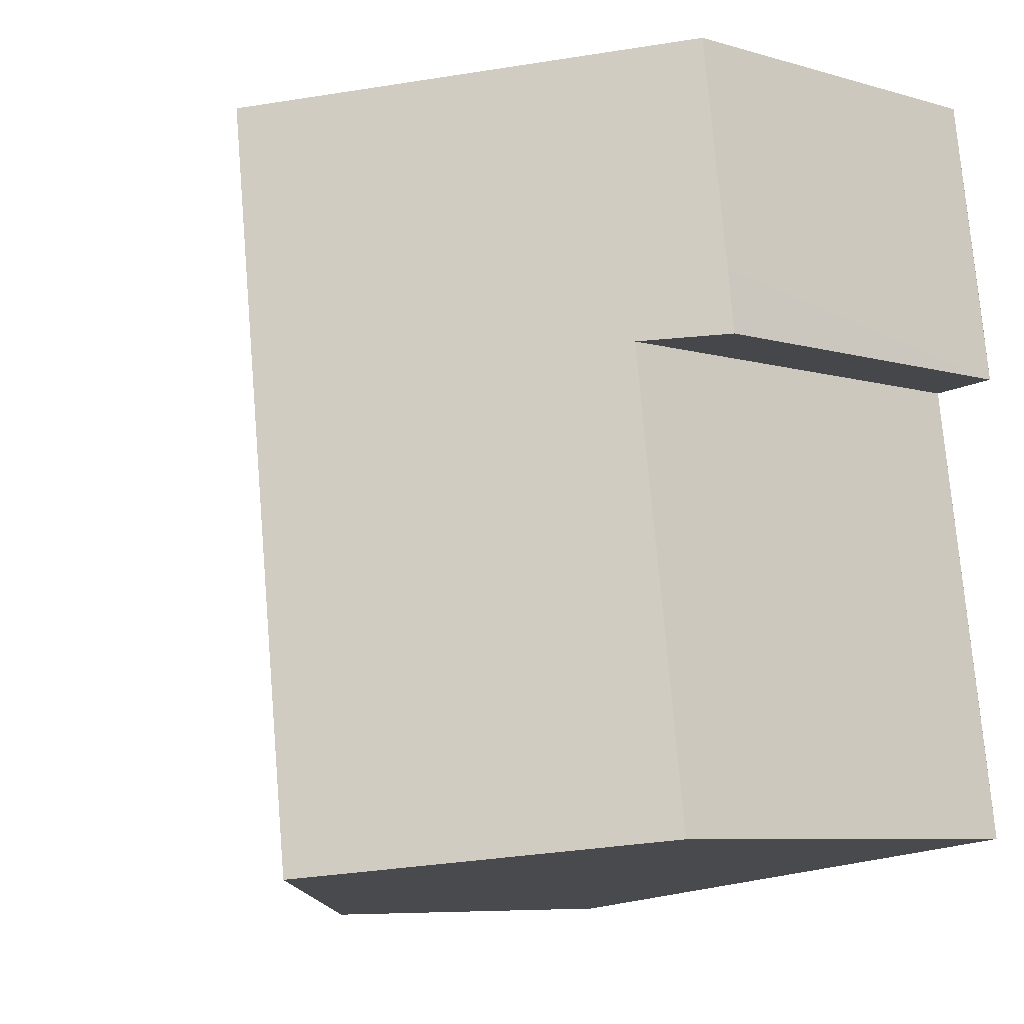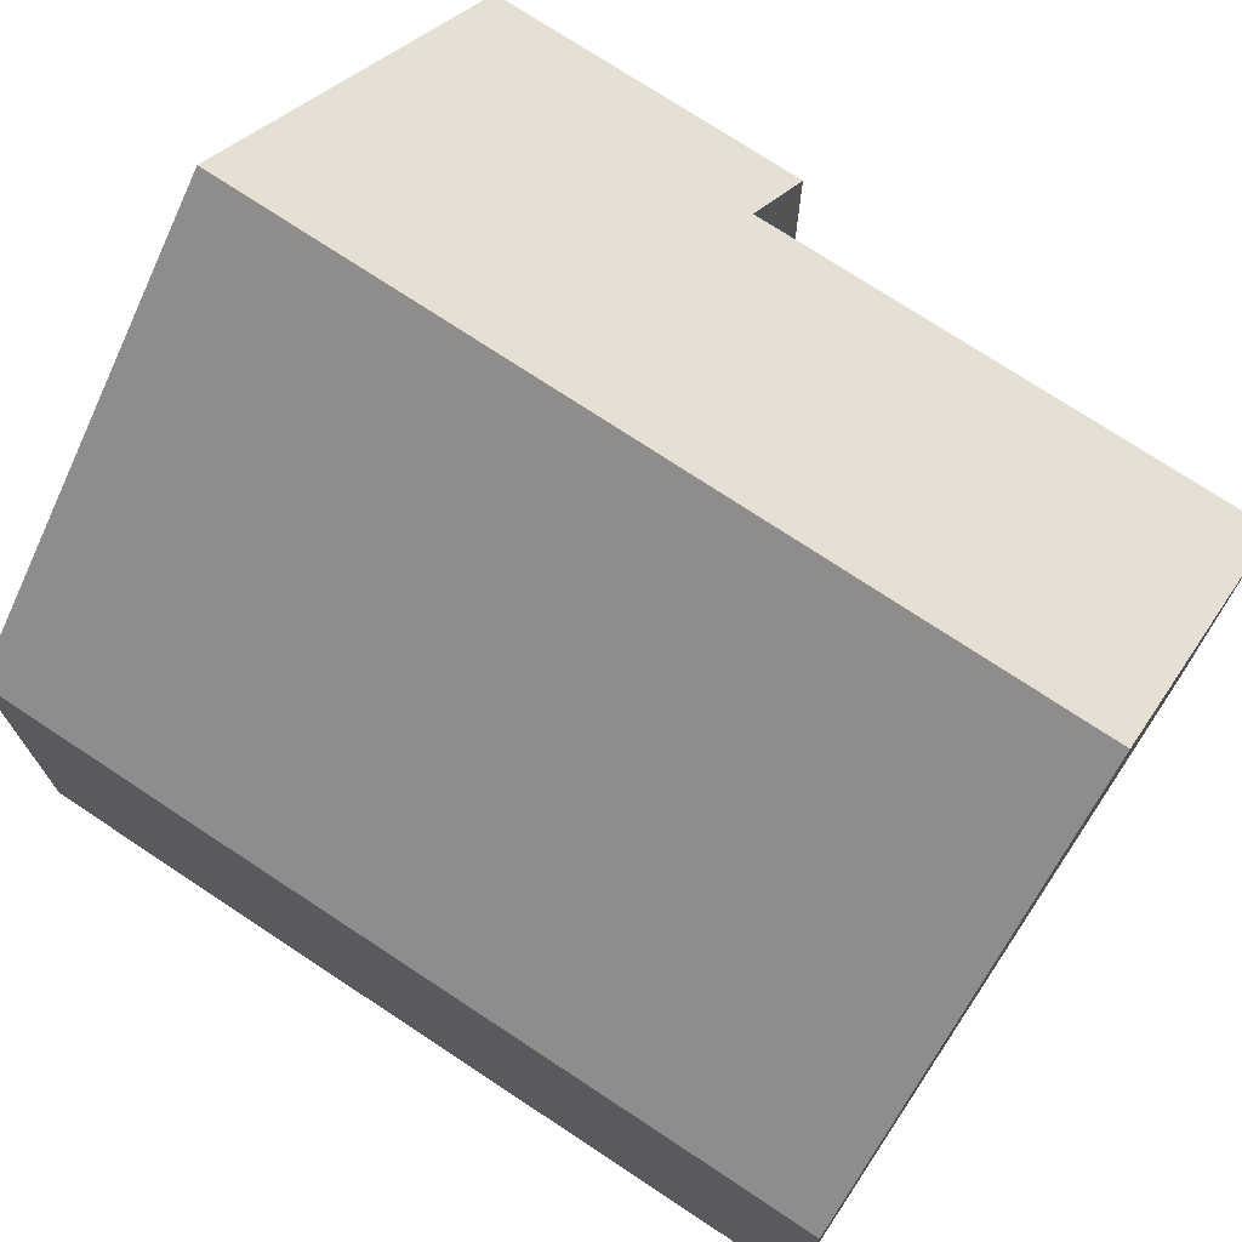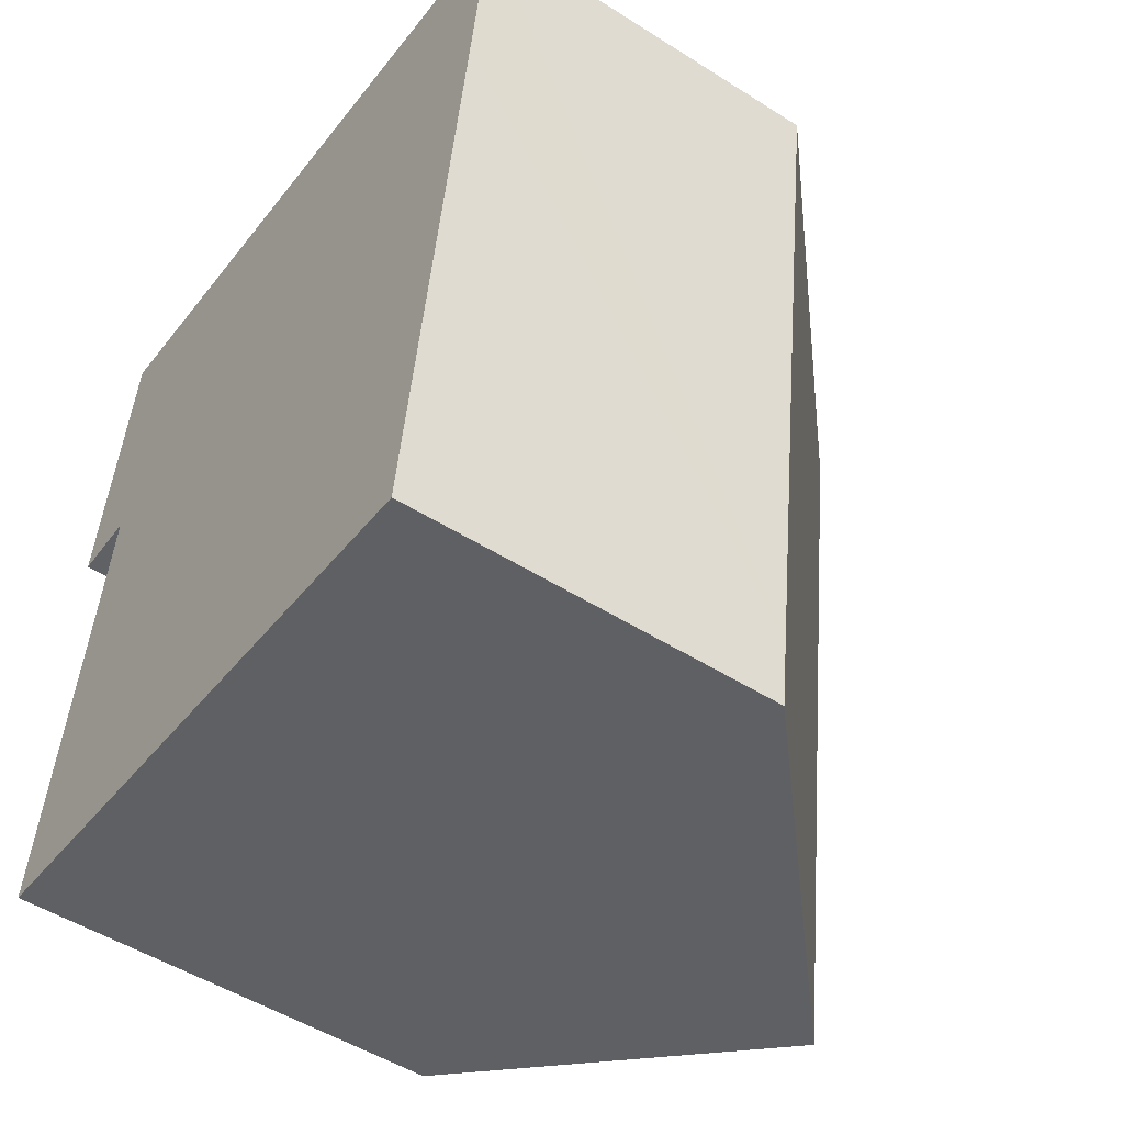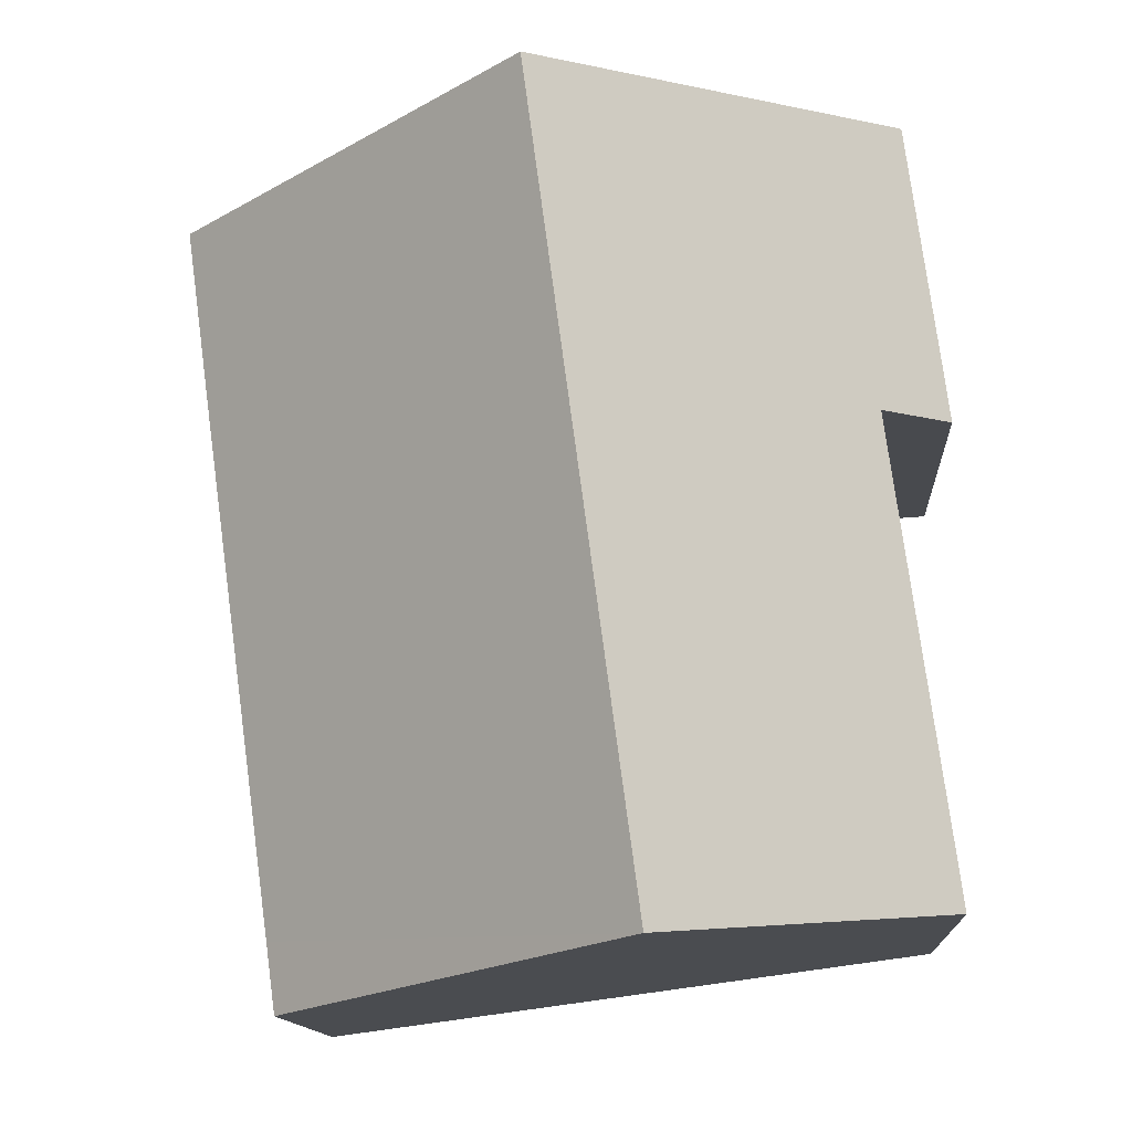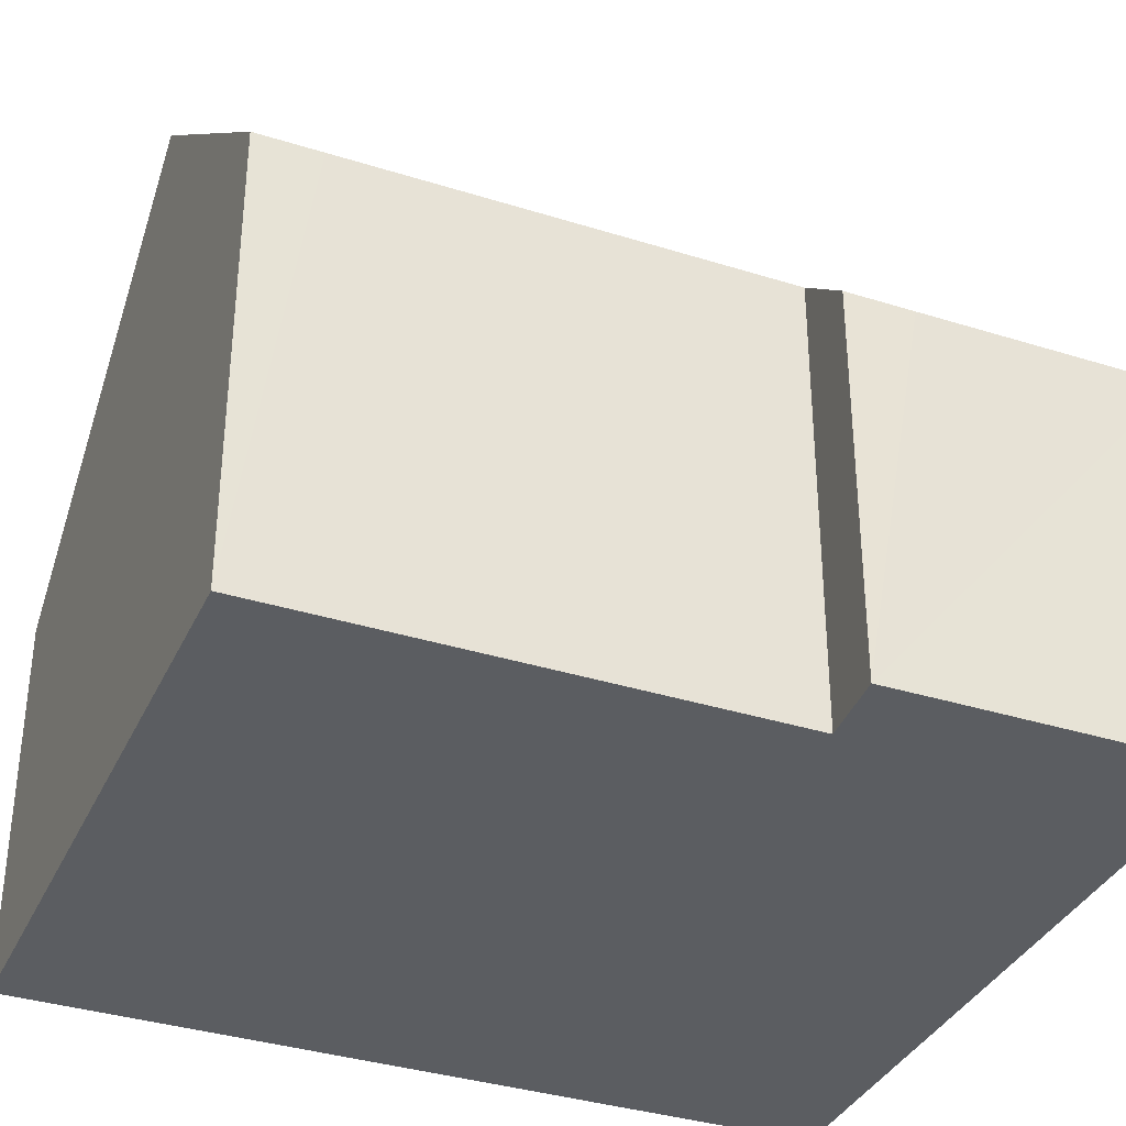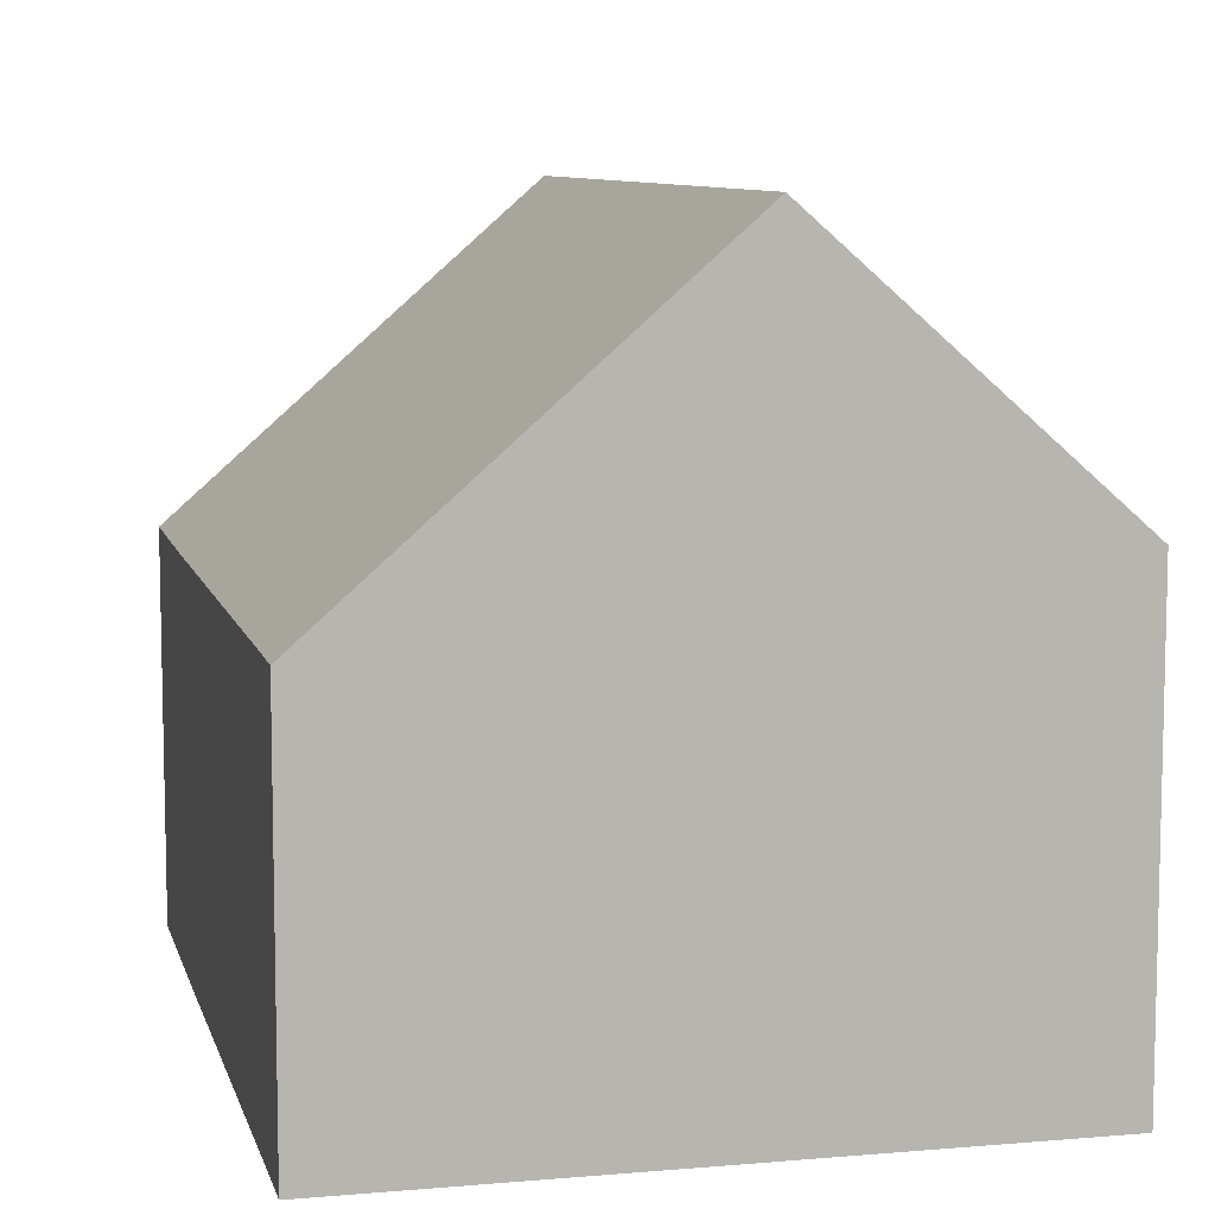
<metadata>
{"format":"obj","ext":"obj","renderer":"f3d","projection":"perspective","resolution":1024,"background":"white","views":[{"elev":-7.7,"azim":-128.9,"up":"+Z"},{"elev":73.6,"azim":131.2,"up":"+Y"},{"elev":-50.7,"azim":55.3,"up":"+Z"},{"elev":-13.0,"azim":-176.6,"up":"+Z"},{"elev":-35.7,"azim":-104.9,"up":"+Y"},{"elev":8.6,"azim":174.3,"up":"+Y"}]}
</metadata>
<code>
v  11.53 5.716 3.209
v  4.481 10.55 -7.936
v  6.07 10.55 3.938
v  10.06 5.734 -7.602
v  9.922 5.734 -8.662
v  11.14 5.715 0.301
v  0.128 5.725 0.993
v  1.104 6.697 -0.067
v  0 5.73 3.509e-16
v  0.618 5.724 4.665
v  0.242 6.687 -6.417
v  0.117 6.687 -7.354
v  9.922 5.304e-16 -8.662
v  4.481 4.859e-16 -7.936
v  0.117 4.503e-16 -7.354
v  1.104 4.103e-18 -0.067
v  0 0 0
v  0.242 3.929e-16 -6.417
v  0.618 -2.856e-16 4.665
v  0.128 -6.08e-17 0.993
v  6.07 -2.411e-16 3.938
v  11.53 -1.965e-16 3.209
v  11.14 -1.843e-17 0.301
v  10.06 4.655e-16 -7.602
g defaultobject
f 1 2 3
f 2 1 4
f 2 4 5
f 4 1 6
f 7 8 9
f 8 7 10
f 8 10 2
f 2 10 3
f 11 2 12
f 2 11 8
f 13 2 5
f 2 13 12
f 12 13 14
f 12 14 15
f 16 9 8
f 9 16 17
f 15 11 12
f 11 15 8
f 8 15 16
f 16 15 18
f 17 7 9
f 7 17 10
f 10 17 19
f 19 17 20
f 19 3 10
f 3 19 1
f 1 19 21
f 1 21 22
f 22 6 1
f 6 22 4
f 4 22 23
f 4 23 24
f 4 24 5
f 5 24 13
f 20 21 19
f 21 20 17
f 21 17 16
f 21 16 18
f 21 18 22
f 22 18 15
f 22 15 14
f 22 14 23
f 23 14 24
f 24 14 13

</code>
